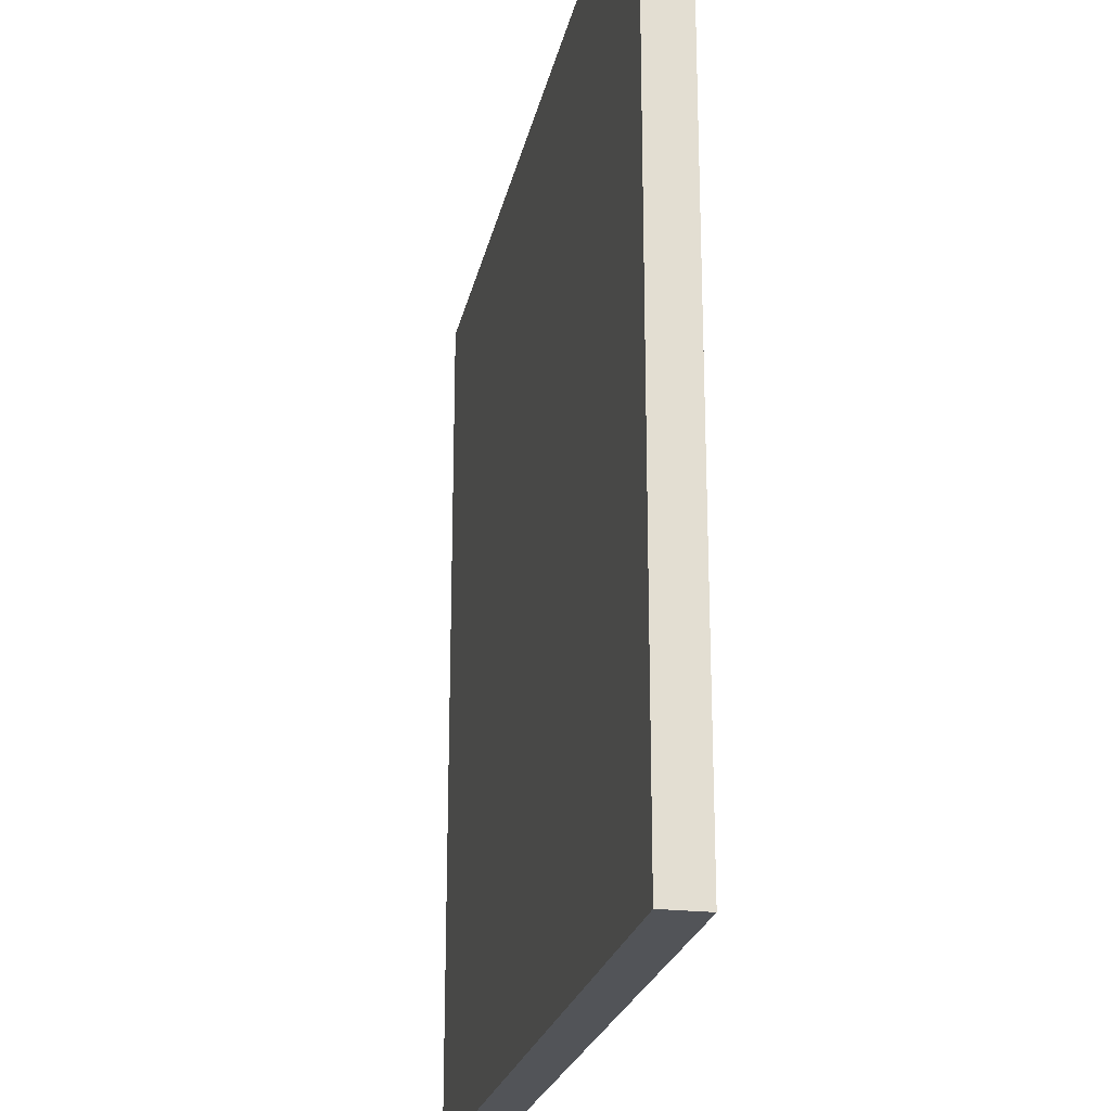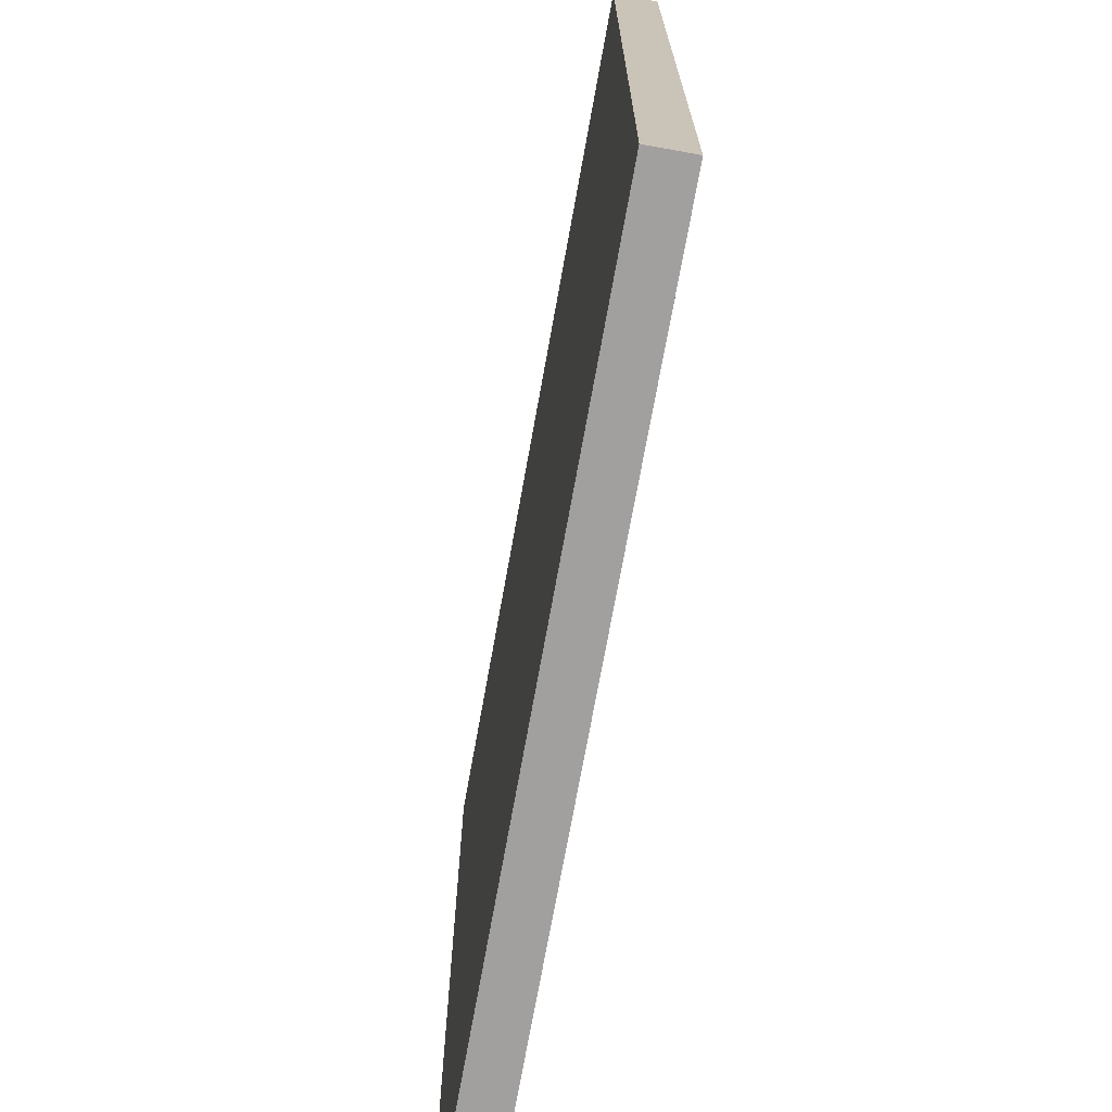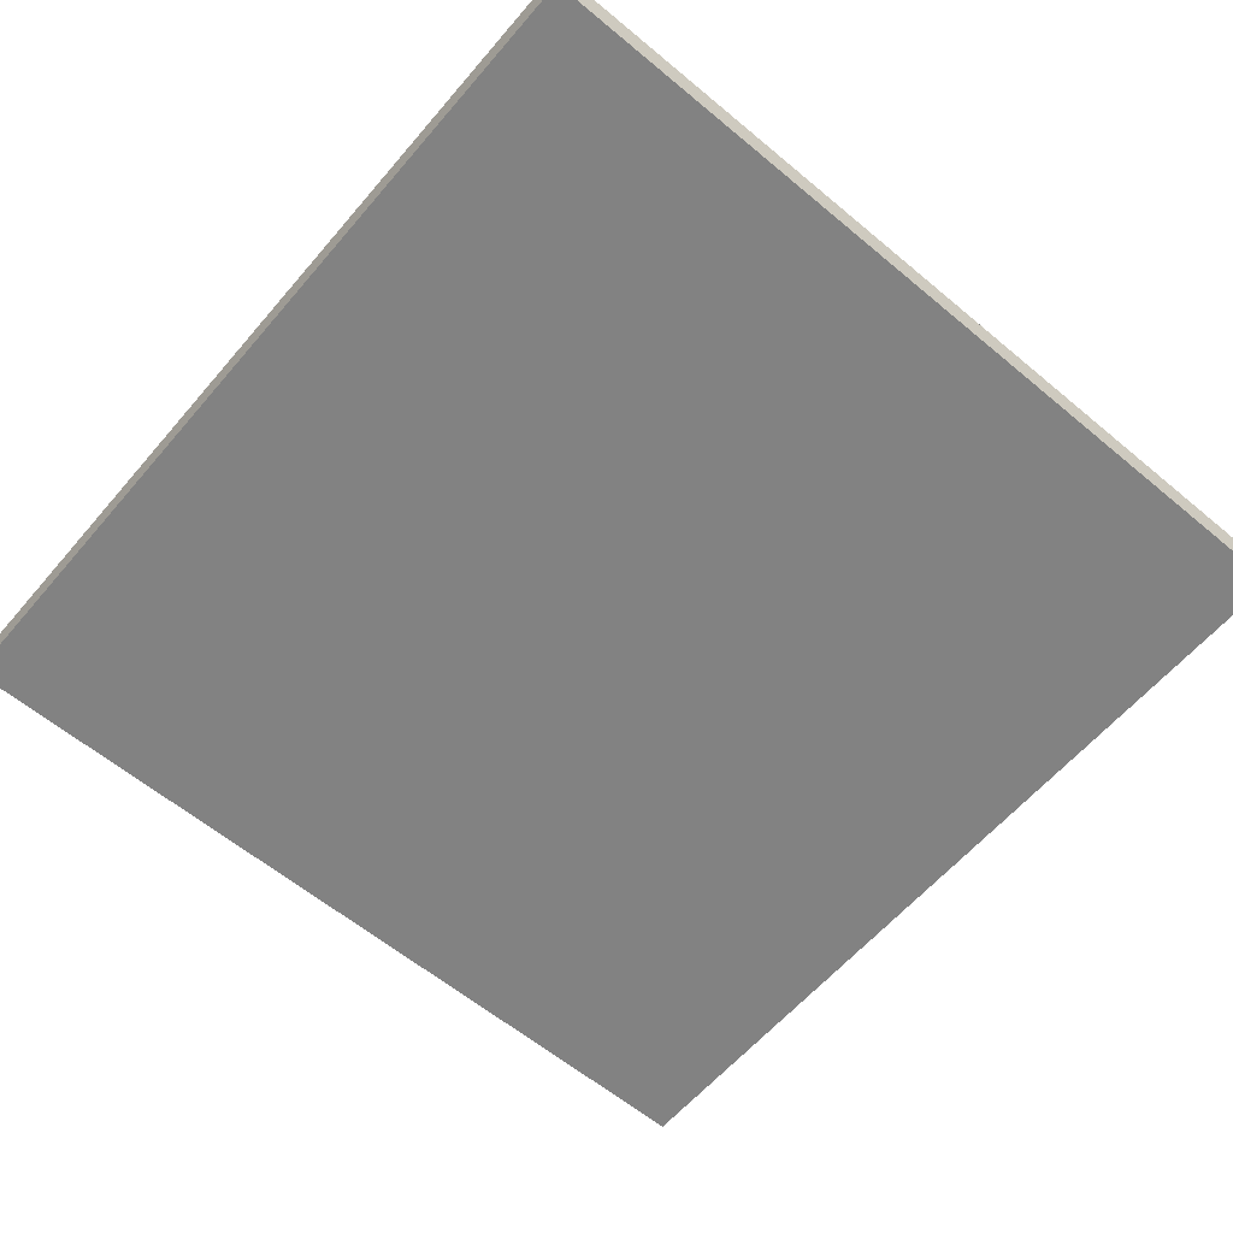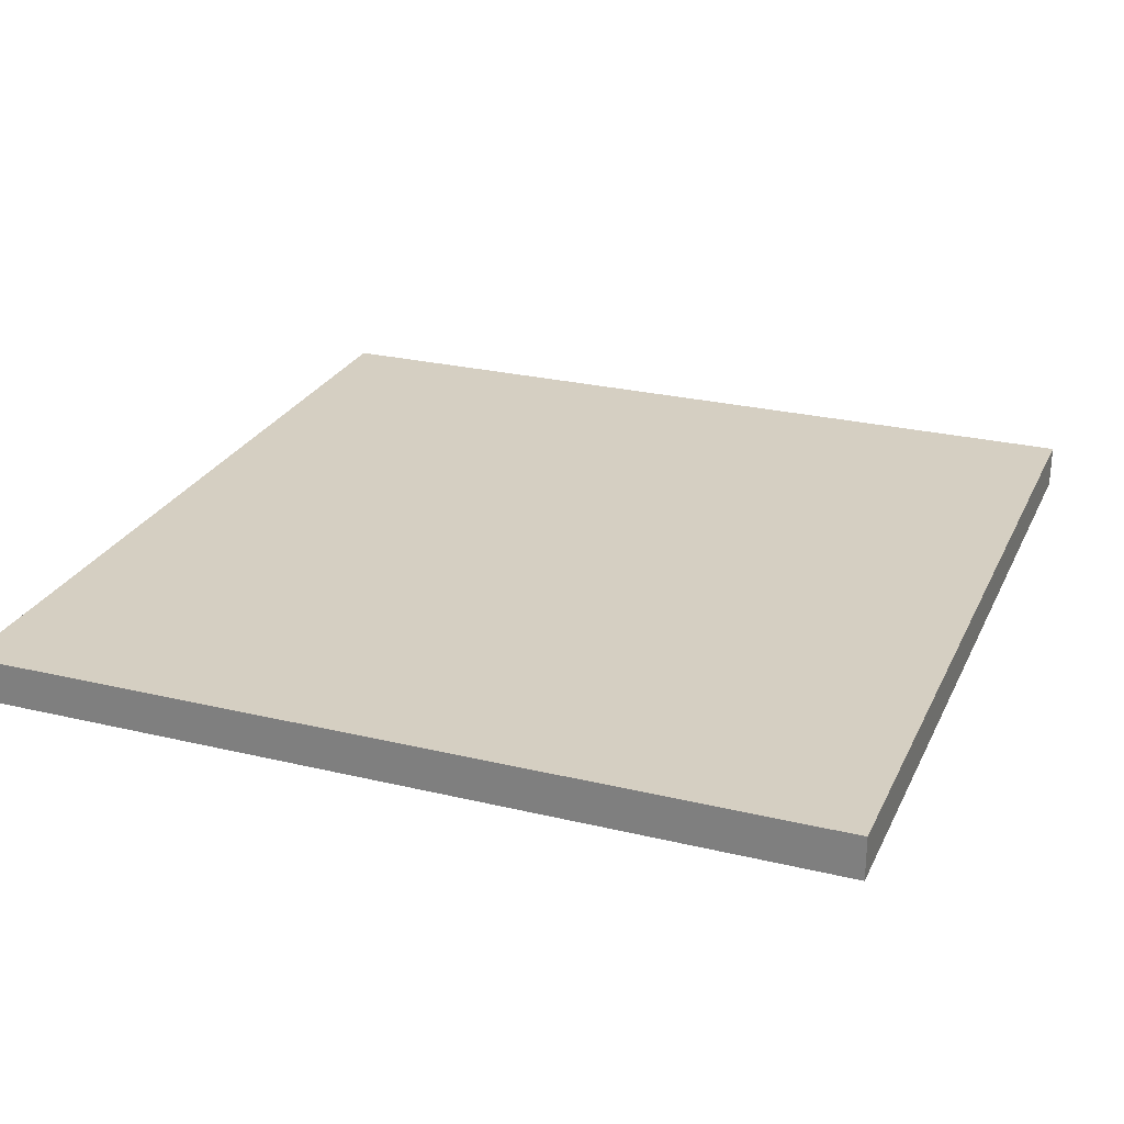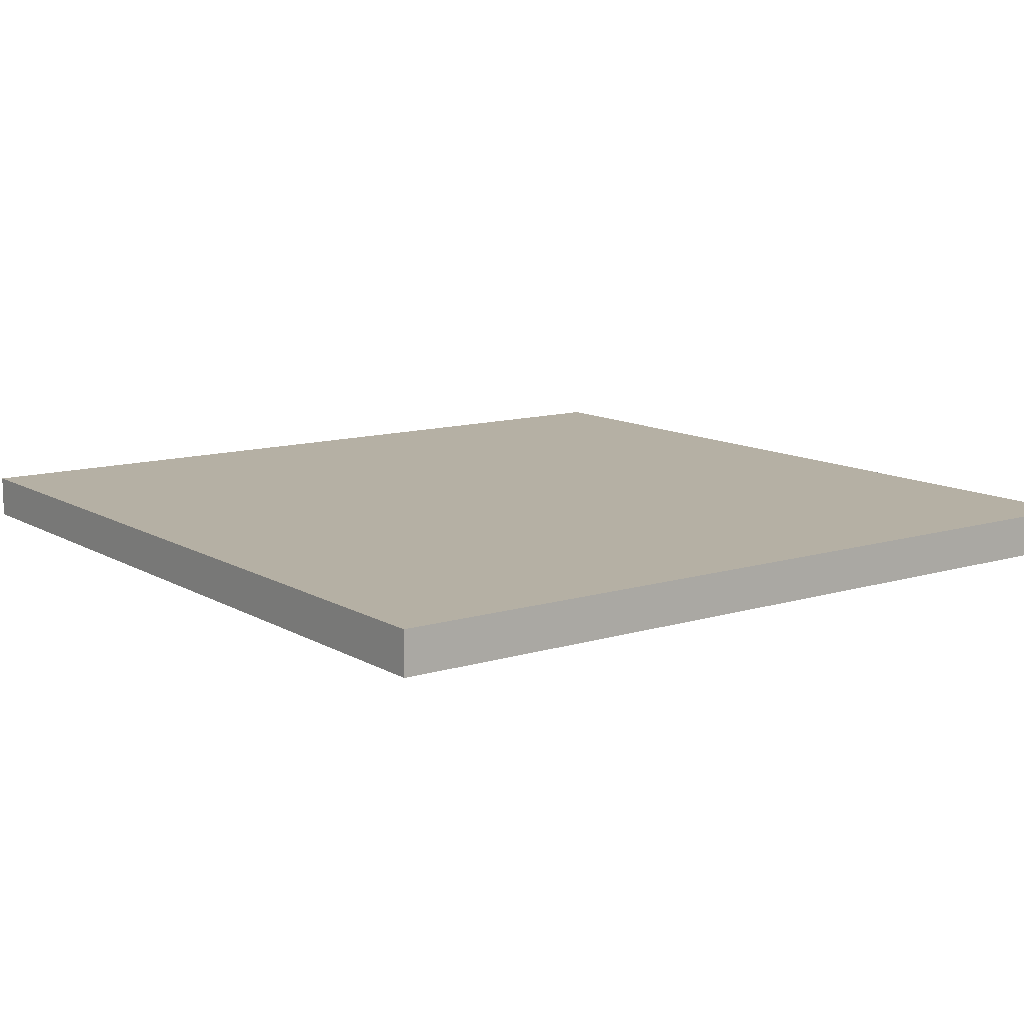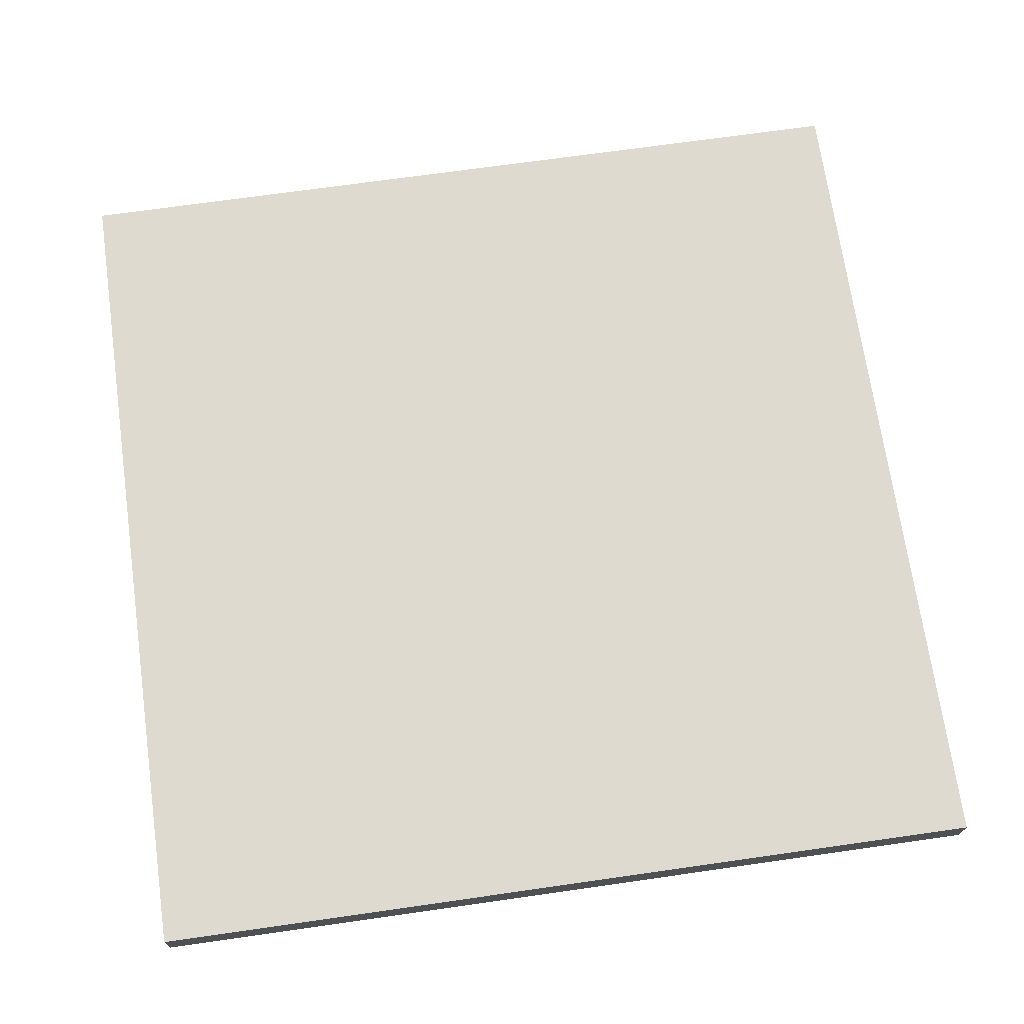
<metadata>
{"format":"obj","ext":"obj","renderer":"f3d","projection":"perspective","resolution":1024,"background":"white","views":[{"elev":-22.8,"azim":78.6,"up":"+Y"},{"elev":-71.9,"azim":79.8,"up":"+Y"},{"elev":-60.7,"azim":-130.4,"up":"+Z"},{"elev":25.9,"azim":-69.1,"up":"+Z"},{"elev":11.6,"azim":53.7,"up":"+Z"},{"elev":70.6,"azim":81.9,"up":"+Z"}]}
</metadata>
<code>
o data\models\board\board.gltf.data\Cube.001.obj
v -10 -10 -0.5
v -10 -10 -0.5
v -10 -10 -0.5
v 10 10 -0.5
v 10 10 -0.5
v 10 10 -0.5
v 10 -10 -0.5
v 10 -10 -0.5
v 10 -10 -0.5
v -10 10 0.5
v -10 10 0.5
v -10 10 0.5
v 10 10 0.5
v 10 10 0.5
v 10 10 0.5
v -10 10 -0.5
v -10 10 -0.5
v -10 10 -0.5
v -10 -10 0.5
v -10 -10 0.5
v -10 -10 0.5
v 10 -10 0.5
v 10 -10 0.5
v 10 -10 0.5
f 3 4 8
f 5 12 14
f 16 19 10
f 23 11 21
f 9 15 24
f 2 22 20
f 3 17 4
f 5 18 12
f 16 1 19
f 23 13 11
f 9 6 15
f 2 7 22

</code>
